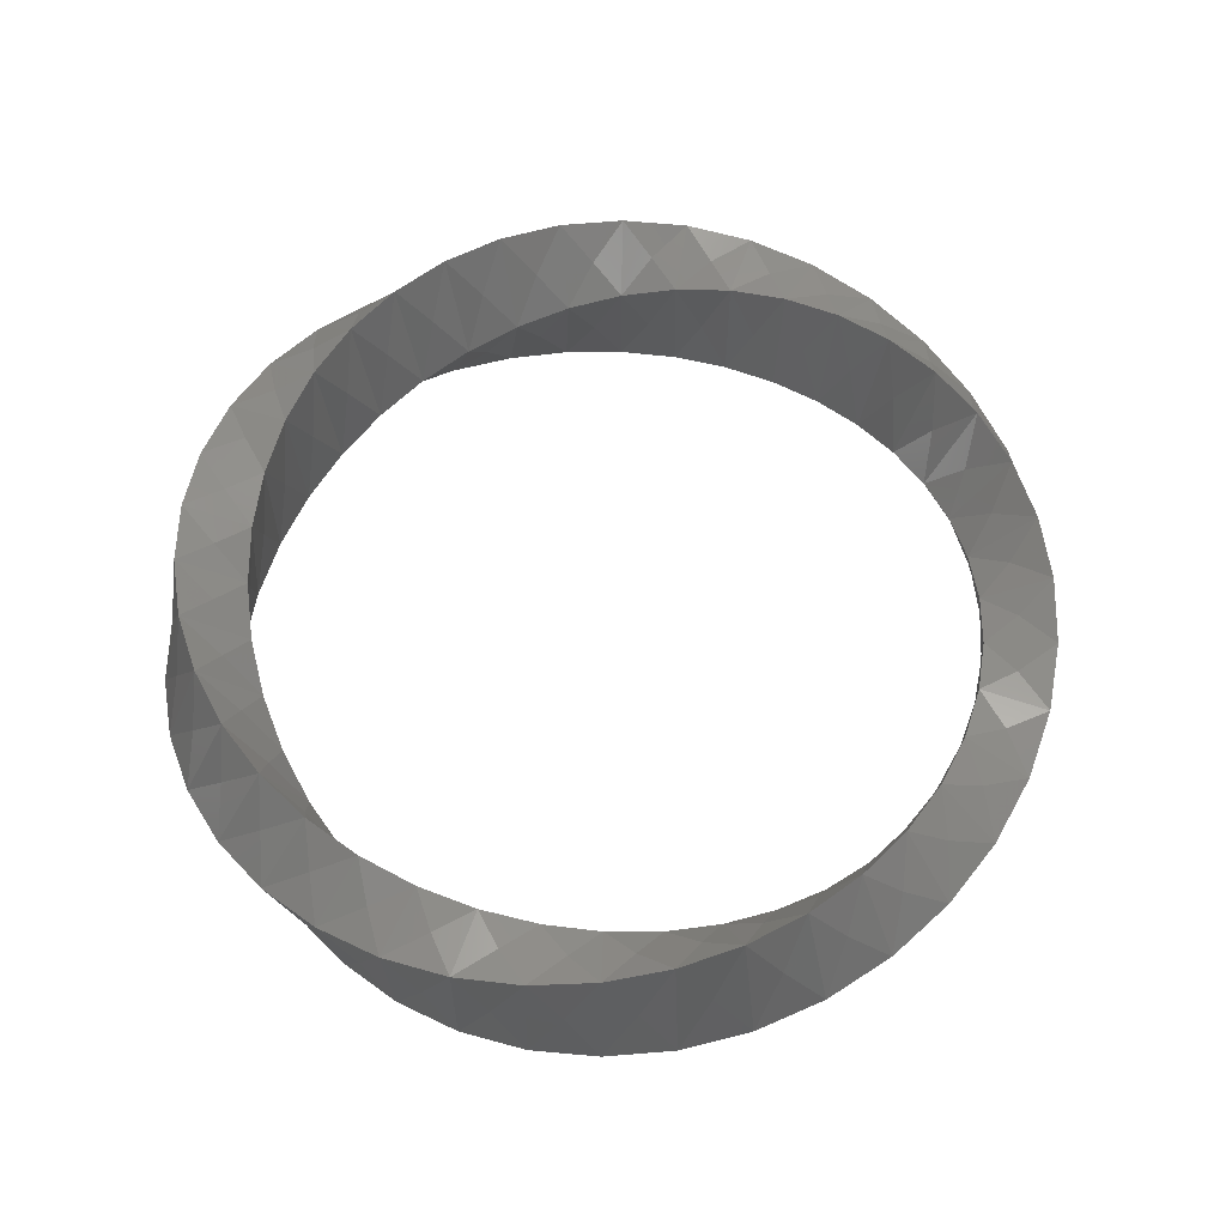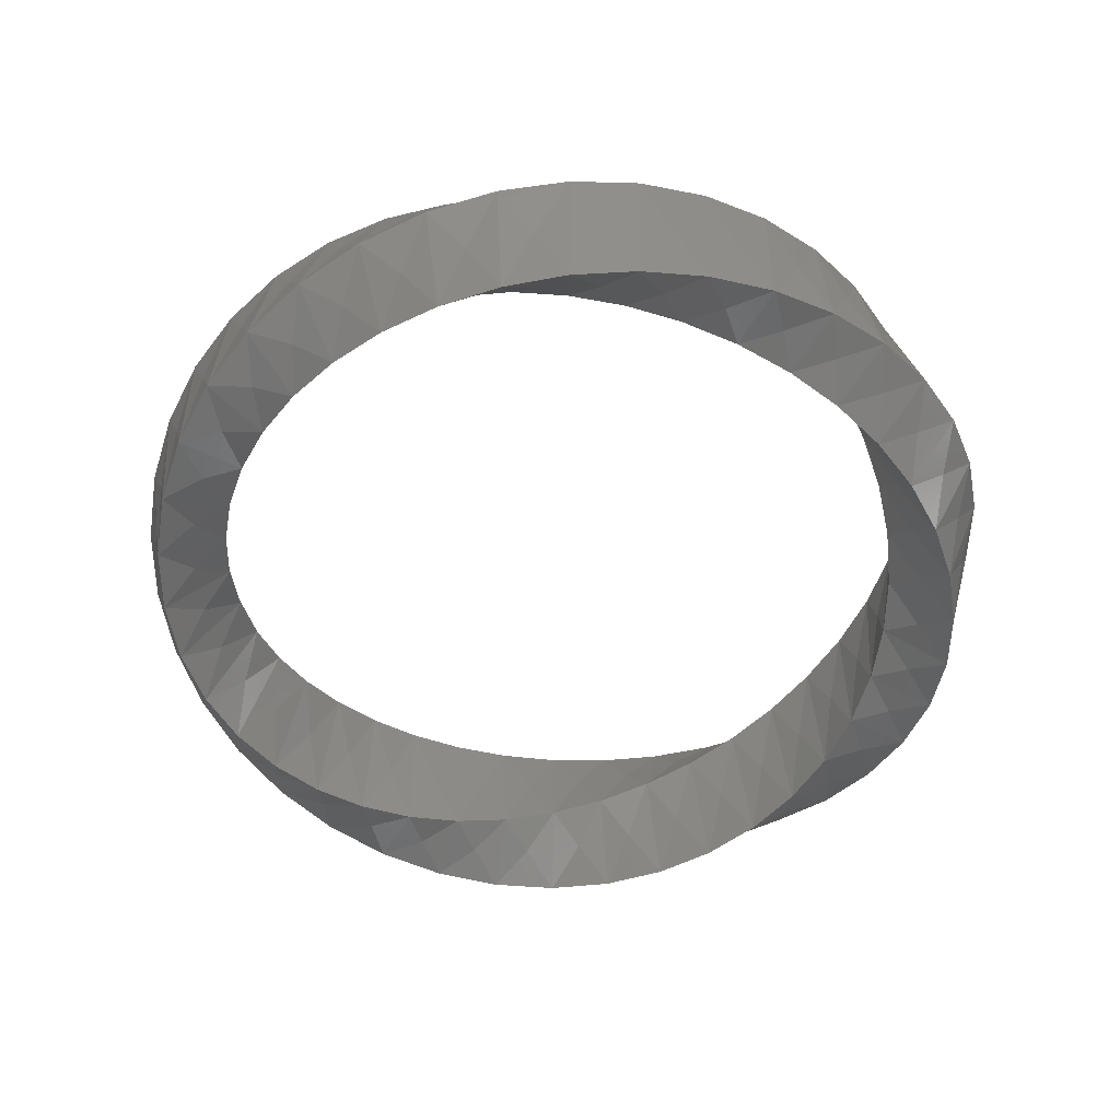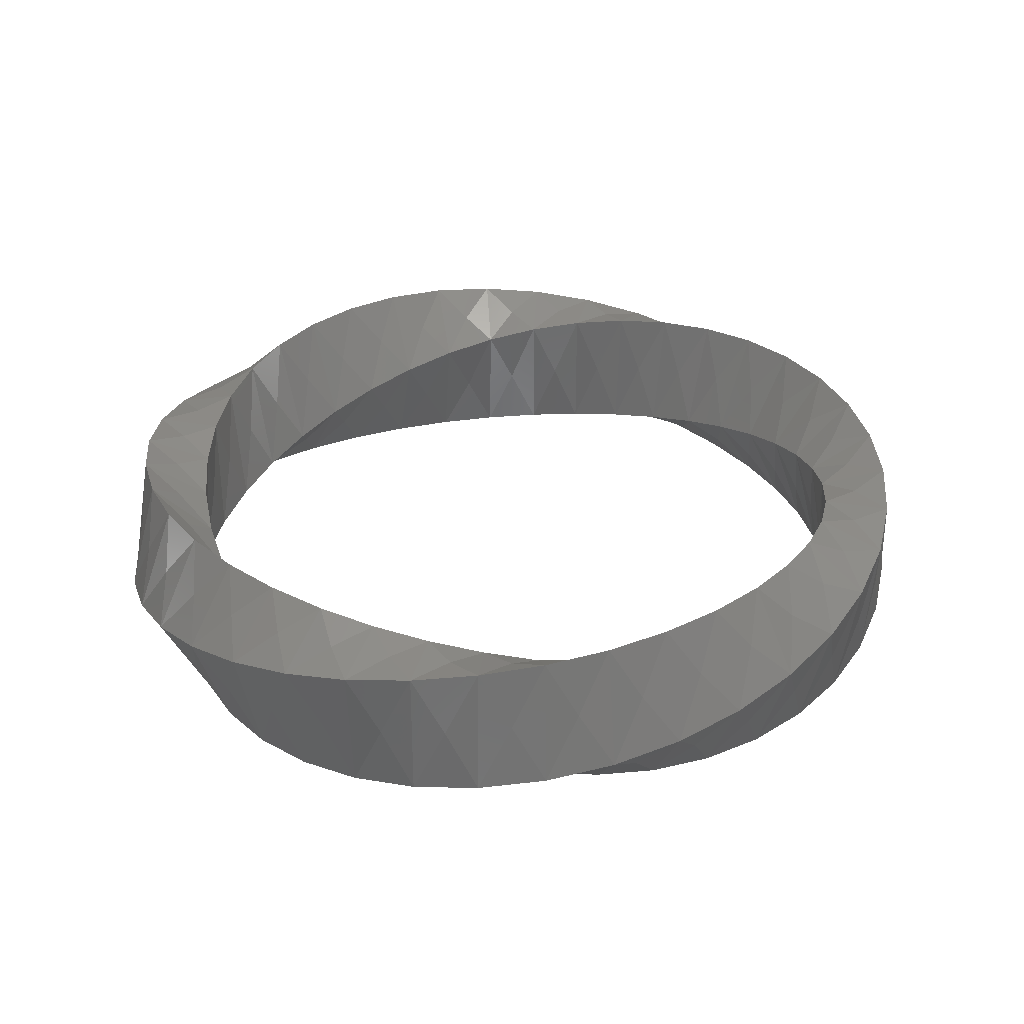
<metadata>
{"format":"stl","ext":"stl","renderer":"f3d","projection":"perspective","resolution":1024,"background":"white","views":[{"elev":60.3,"azim":64.4,"up":"+Z"},{"elev":-51.5,"azim":106.8,"up":"+Z"},{"elev":32.3,"azim":-31.5,"up":"+Z"}]}
</metadata>
<code>
# stl→obj: 320 verts, 640 faces
v 10.43 -1.824 2.228
v 10.27 -0.00548 2.62
v 9.674 -0.9712 3.57
v 8.839 -0.2319 4.702
v 9.162 -1.824 4.733
v 9.799 1.754 3.002
v 9.297 0.6944 3.733
v 8.283 1.261 4.61
v 9.036 3.398 3.365
v 8.659 2.259 3.859
v 7.52 2.625 4.46
v 8.009 4.875 3.7
v 7.786 3.684 3.945
v 6.58 3.837 4.254
v 6.756 6.144 3.999
v 6.709 4.934 3.988
v 5.491 4.879 3.999
v 5.323 7.17 4.254
v 5.464 5.984 3.988
v 4.285 5.741 3.7
v 3.759 7.931 4.46
v 4.088 6.814 3.945
v 2.986 6.415 3.365
v 2.115 8.414 4.61
v 2.621 7.415 3.859
v 1.622 6.898 3.002
v 0.4423 8.618 4.702
v 1.099 7.779 3.733
v 0.2159 7.188 2.62
v -1.211 8.55 4.733
v -0.4411 7.91 3.57
v -1.211 7.285 2.228
v -2.803 8.227 4.702
v -1.966 7.812 3.374
v -2.639 7.188 1.836
v -4.296 7.67 4.61
v -3.446 7.496 3.15
v -4.045 6.898 1.454
v -5.66 6.908 4.46
v -4.853 6.973 2.903
v -5.409 6.415 1.091
v -6.872 5.967 4.254
v -6.162 6.258 2.64
v -6.707 5.741 0.7554
v -7.914 4.879 3.999
v -7.352 5.367 2.366
v -7.914 4.879 0.4565
v -8.776 3.672 3.7
v -8.402 4.317 2.089
v -9.002 3.837 0.2012
v -9.45 2.374 3.365
v -9.293 3.127 1.816
v -9.943 2.625 -0.004148
v -9.933 1.01 3.002
v -10.01 1.818 1.552
v -10.71 1.261 -0.1546
v -10.22 -0.3964 2.62
v -10.53 0.4107 1.305
v -11.26 -0.2319 -0.2463
v -10.32 -1.824 2.228
v -10.85 -1.069 1.081
v -11.59 -1.824 -0.2772
v -10.22 -3.251 1.836
v -10.95 -2.594 0.885
v -11.65 -3.478 -0.2463
v -9.933 -4.658 1.454
v -10.81 -4.134 0.7222
v -11.45 -5.15 -0.1546
v -9.45 -6.022 1.091
v -10.45 -5.656 0.5964
v -10.97 -6.794 -0.004148
v -8.776 -7.32 0.7554
v -9.849 -7.123 0.5107
v -10.21 -8.358 0.2012
v -7.914 -8.527 0.4565
v -9.019 -8.499 0.4674
v -9.179 -9.792 0.4565
v -6.872 -9.615 0.2012
v -7.969 -9.744 0.4674
v -7.911 -11.04 0.7554
v -5.66 -10.56 -0.004148
v -6.719 -10.82 0.5107
v -6.433 -12.07 1.091
v -4.296 -11.32 -0.1546
v -5.295 -11.69 0.5964
v -4.789 -12.83 1.454
v -2.803 -11.87 -0.2463
v -3.73 -12.33 0.7222
v -3.03 -13.3 1.836
v -1.211 -12.2 -0.2772
v -2.064 -12.71 0.885
v -1.211 -13.46 2.228
v -0.3434 -12.81 1.081
v 0.4423 -12.27 -0.2463
v 0.6069 -13.3 2.62
v 1.383 -12.62 1.305
v 2.115 -12.06 -0.1546
v 2.366 -12.83 3.002
v 3.062 -12.14 1.552
v 3.759 -11.58 -0.004148
v 4.01 -12.07 3.365
v 4.645 -11.38 1.816
v 5.323 -10.82 0.2012
v 5.488 -11.04 3.7
v 6.081 -10.36 2.089
v 6.756 -9.792 0.4565
v 6.756 -9.792 3.999
v 7.326 -9.116 2.366
v 8.009 -8.523 0.7554
v 7.783 -8.358 4.254
v 9.036 -7.045 1.091
v 8.343 -7.68 2.64
v 8.543 -6.794 4.46
v 9.799 -5.401 1.454
v 9.101 -6.098 2.903
v 9.026 -5.15 4.61
v 10.27 -3.642 1.836
v 9.581 -4.418 3.15
v 9.23 -3.478 4.702
v 9.772 -2.692 3.374
v 8.425 -1.069 3.374
v 7.8 -0.3964 1.836
v 7.897 -1.824 2.228
v 8.108 0.4107 3.15
v 7.51 1.01 1.454
v 7.585 1.818 2.903
v 7.027 2.374 1.091
v 6.87 3.127 2.64
v 6.353 3.672 0.7554
v 5.979 4.317 2.366
v 5.491 4.879 0.4565
v 4.929 5.367 2.089
v 4.449 5.967 0.2012
v 3.739 6.258 1.816
v 3.237 6.908 -0.004148
v 2.43 6.973 1.552
v 1.873 7.67 -0.1546
v 1.023 7.496 1.305
v 0.3804 8.227 -0.2463
v -0.4566 7.812 1.081
v -1.211 8.55 -0.2772
v -1.982 7.91 0.885
v -2.865 8.618 -0.2463
v -3.522 7.779 0.7222
v -4.538 8.414 -0.1546
v -5.044 7.415 0.5964
v -6.182 7.931 -0.004148
v -6.511 6.814 0.5107
v -7.746 7.17 0.2012
v -7.887 5.984 0.4674
v -9.179 6.144 0.4565
v -9.132 4.934 0.4674
v -10.43 4.875 0.7554
v -10.21 3.684 0.5107
v -11.46 3.398 1.091
v -11.08 2.259 0.5964
v -12.22 1.754 1.454
v -11.72 0.6944 0.7222
v -12.69 -0.00548 1.836
v -12.1 -0.9712 0.885
v -12.85 -1.824 2.228
v -12.19 -2.692 1.081
v -12.69 -3.642 2.62
v -12 -4.418 1.305
v -12.22 -5.401 3.002
v -11.52 -6.098 1.552
v -11.46 -7.045 3.365
v -10.77 -7.68 1.816
v -10.43 -8.523 3.7
v -9.749 -9.116 2.089
v -9.179 -9.792 3.999
v -8.504 -10.36 2.366
v -7.746 -10.82 4.254
v -7.068 -11.38 2.64
v -6.182 -11.58 4.46
v -5.485 -12.14 2.903
v -4.538 -12.06 4.61
v -3.805 -12.62 3.15
v -2.865 -12.27 4.702
v -2.079 -12.81 3.374
v -1.211 -12.2 4.733
v -0.3589 -12.71 3.57
v 0.3804 -11.87 4.702
v 1.307 -12.33 3.733
v 1.873 -11.32 4.61
v 2.872 -11.69 3.859
v 3.237 -10.56 4.46
v 4.296 -10.82 3.945
v 4.449 -9.615 4.254
v 5.546 -9.744 3.988
v 5.491 -8.527 3.999
v 6.596 -8.499 3.988
v 6.353 -7.32 3.7
v 7.427 -7.123 3.945
v 7.027 -6.022 3.365
v 8.027 -5.656 3.859
v 7.51 -4.658 3.002
v 8.392 -4.134 3.733
v 7.8 -3.251 2.62
v 8.523 -2.594 3.57
v 8.523 -1.053 0.885
v 9.23 -0.17 -0.2463
v 9.162 -1.824 -0.2772
v 8.392 0.4866 0.7222
v 9.026 1.503 -0.1546
v 8.027 2.008 0.5964
v 8.543 3.147 -0.004148
v 7.427 3.476 0.5107
v 7.783 4.711 0.2012
v 6.596 4.852 0.4674
v 6.756 6.144 0.4565
v 5.546 6.097 0.4674
v 5.488 7.397 0.7554
v 4.296 7.174 0.5107
v 4.01 8.424 1.091
v 2.872 8.047 0.5964
v 2.366 9.187 1.454
v 1.307 8.685 0.7222
v 0.6069 9.656 1.836
v -0.3589 9.062 0.885
v -1.211 9.815 2.228
v -2.079 9.16 1.081
v -3.03 9.656 2.62
v -3.805 8.969 1.305
v -4.789 9.187 3.002
v -5.485 8.489 1.552
v -6.433 8.424 3.365
v -7.068 7.73 1.816
v -7.911 7.397 3.7
v -8.504 6.714 2.089
v -9.179 6.144 3.999
v -9.749 5.469 2.366
v -10.21 4.711 4.254
v -10.77 4.033 2.64
v -10.97 3.147 4.46
v -11.52 2.45 2.903
v -11.45 1.503 4.61
v -12 0.7702 3.15
v -11.65 -0.17 4.702
v -12.19 -0.9557 3.374
v -11.59 -1.824 4.733
v -12.1 -2.676 3.57
v -11.26 -3.416 4.702
v -11.72 -4.342 3.733
v -10.71 -4.909 4.61
v -11.08 -5.907 3.859
v -9.943 -6.273 4.46
v -10.21 -7.331 3.945
v -9.002 -7.484 4.254
v -9.132 -8.581 3.988
v -7.914 -8.527 3.999
v -7.887 -9.631 3.988
v -6.707 -9.388 3.7
v -6.511 -10.46 3.945
v -5.409 -10.06 3.365
v -5.044 -11.06 3.859
v -4.045 -10.55 3.002
v -3.522 -11.43 3.733
v -2.639 -10.84 2.62
v -1.982 -11.56 3.57
v -1.211 -10.93 2.228
v -0.4566 -11.46 3.374
v 0.2159 -10.84 1.836
v 1.023 -11.14 3.15
v 1.622 -10.55 1.454
v 2.43 -10.62 2.903
v 2.986 -10.06 1.091
v 3.739 -9.905 2.64
v 4.285 -9.388 0.7554
v 4.929 -9.014 2.366
v 5.491 -8.527 0.4565
v 5.979 -7.964 2.089
v 6.58 -7.484 0.2012
v 6.87 -6.775 1.816
v 7.52 -6.273 -0.004148
v 7.585 -5.465 1.552
v 8.283 -4.909 -0.1546
v 8.108 -4.058 1.305
v 8.839 -3.416 -0.2463
v 8.425 -2.579 1.081
v 9.772 -0.9557 1.081
v 9.581 0.7702 1.305
v 9.101 2.45 1.552
v 8.343 4.033 1.816
v 7.326 5.469 2.089
v 6.081 6.714 2.366
v 4.645 7.73 2.64
v 3.062 8.489 2.903
v 1.383 8.969 3.15
v -0.3434 9.16 3.374
v -2.064 9.062 3.57
v -3.73 8.685 3.733
v -5.295 8.047 3.859
v -6.719 7.174 3.945
v -7.969 6.097 3.988
v -9.019 4.852 3.988
v -9.849 3.476 3.945
v -10.45 2.008 3.859
v -10.81 0.4866 3.733
v -10.95 -1.053 3.57
v -10.85 -2.579 3.374
v -10.53 -4.058 3.15
v -10.01 -5.465 2.903
v -9.293 -6.775 2.64
v -8.402 -7.964 2.366
v -7.352 -9.014 2.089
v -6.162 -9.905 1.816
v -4.853 -10.62 1.552
v -3.446 -11.14 1.305
v -1.966 -11.46 1.081
v -0.4411 -11.56 0.885
v 1.099 -11.43 0.7222
v 2.621 -11.06 0.5964
v 4.088 -10.46 0.5107
v 5.464 -9.631 0.4674
v 6.709 -8.581 0.4674
v 7.786 -7.331 0.5107
v 8.659 -5.907 0.5964
v 9.297 -4.342 0.7222
v 9.674 -2.676 0.885
f 1 2 3
f 2 4 3
f 3 4 5
f 1 3 5
f 2 6 7
f 6 8 7
f 7 8 4
f 2 7 4
f 6 9 10
f 9 11 10
f 10 11 8
f 6 10 8
f 9 12 13
f 12 14 13
f 13 14 11
f 9 13 11
f 12 15 16
f 15 17 16
f 16 17 14
f 12 16 14
f 15 18 19
f 19 18 20
f 17 19 20
f 15 19 17
f 18 21 22
f 22 21 23
f 20 22 23
f 18 22 20
f 21 24 25
f 25 24 26
f 23 25 26
f 21 25 23
f 24 27 28
f 28 27 29
f 26 28 29
f 24 28 26
f 27 30 31
f 31 30 32
f 29 31 32
f 27 31 29
f 30 33 34
f 33 35 34
f 34 35 32
f 30 34 32
f 33 36 37
f 36 38 37
f 37 38 35
f 33 37 35
f 36 39 40
f 39 41 40
f 40 41 38
f 36 40 38
f 39 42 43
f 42 44 43
f 43 44 41
f 39 43 41
f 42 45 46
f 45 47 46
f 46 47 44
f 42 46 44
f 45 48 49
f 49 48 50
f 49 50 47
f 45 49 47
f 48 51 52
f 52 51 53
f 50 52 53
f 50 48 52
f 51 54 55
f 55 54 56
f 53 55 56
f 53 51 55
f 54 57 58
f 58 57 59
f 56 58 59
f 56 54 58
f 57 60 61
f 60 62 61
f 59 61 62
f 59 57 61
f 63 64 60
f 63 65 64
f 64 65 62
f 60 64 62
f 66 67 63
f 66 68 67
f 67 68 65
f 63 67 65
f 69 70 66
f 69 71 70
f 70 71 68
f 66 70 68
f 72 73 69
f 72 74 73
f 73 74 71
f 69 73 71
f 75 76 72
f 75 77 76
f 76 77 74
f 72 76 74
f 78 79 75
f 78 80 79
f 80 77 79
f 75 79 77
f 81 82 78
f 81 83 82
f 83 80 82
f 82 80 78
f 84 85 81
f 84 86 85
f 86 83 85
f 85 83 81
f 87 88 84
f 87 89 88
f 89 86 88
f 88 86 84
f 90 91 87
f 90 92 91
f 92 89 91
f 91 89 87
f 93 90 94
f 95 93 94
f 95 92 93
f 93 92 90
f 96 94 97
f 98 96 97
f 98 95 96
f 95 94 96
f 99 97 100
f 101 99 100
f 101 98 99
f 98 97 99
f 102 100 103
f 104 102 103
f 104 101 102
f 101 100 102
f 105 103 106
f 107 105 106
f 107 104 105
f 104 103 105
f 108 106 109
f 110 108 109
f 110 107 108
f 108 107 106
f 111 112 109
f 113 112 111
f 113 110 112
f 112 110 109
f 114 115 111
f 116 115 114
f 116 113 115
f 115 113 111
f 117 118 114
f 119 118 117
f 119 116 118
f 118 116 114
f 1 120 117
f 1 5 120
f 5 119 120
f 120 119 117
f 4 121 5
f 4 122 121
f 122 123 121
f 5 121 123
f 8 124 4
f 8 125 124
f 125 122 124
f 124 122 4
f 11 126 8
f 11 127 126
f 127 125 126
f 126 125 8
f 14 128 11
f 14 129 128
f 129 127 128
f 128 127 11
f 14 17 130
f 131 130 17
f 131 129 130
f 130 129 14
f 17 20 132
f 20 133 132
f 133 131 132
f 17 132 131
f 20 23 134
f 23 135 134
f 134 135 133
f 20 134 133
f 23 26 136
f 26 137 136
f 136 137 135
f 23 136 135
f 26 29 138
f 29 139 138
f 138 139 137
f 26 138 137
f 29 32 140
f 140 32 141
f 140 141 139
f 29 140 139
f 32 35 142
f 142 35 143
f 141 142 143
f 141 32 142
f 35 38 144
f 144 38 145
f 143 144 145
f 35 144 143
f 38 41 146
f 146 41 147
f 145 146 147
f 38 146 145
f 41 44 148
f 148 44 149
f 147 148 149
f 41 148 147
f 44 47 150
f 150 47 151
f 149 150 151
f 44 150 149
f 47 50 152
f 50 153 152
f 152 153 151
f 47 152 151
f 50 53 154
f 53 155 154
f 154 155 153
f 50 154 153
f 53 56 156
f 56 157 156
f 156 157 155
f 53 156 155
f 56 59 158
f 59 159 158
f 158 159 157
f 56 158 157
f 59 62 160
f 62 161 160
f 160 161 159
f 59 160 159
f 62 65 162
f 162 65 163
f 161 162 163
f 62 162 161
f 65 68 164
f 164 68 165
f 163 164 165
f 65 164 163
f 68 71 166
f 166 71 167
f 165 166 167
f 68 166 165
f 71 74 168
f 168 74 169
f 167 168 169
f 71 168 167
f 74 77 170
f 170 77 171
f 171 169 170
f 74 170 169
f 77 80 172
f 173 172 80
f 173 171 172
f 171 77 172
f 174 80 83
f 175 174 83
f 175 173 174
f 173 80 174
f 176 83 86
f 177 176 86
f 177 175 176
f 175 83 176
f 178 86 89
f 179 178 89
f 179 177 178
f 177 86 178
f 180 89 92
f 181 180 92
f 181 179 180
f 179 89 180
f 95 182 92
f 95 183 182
f 183 181 182
f 182 181 92
f 98 184 95
f 98 185 184
f 185 183 184
f 184 183 95
f 101 186 98
f 101 187 186
f 187 185 186
f 186 185 98
f 104 188 101
f 104 189 188
f 189 187 188
f 188 187 101
f 107 190 104
f 107 191 190
f 190 191 189
f 190 189 104
f 110 192 107
f 110 193 192
f 192 193 191
f 107 192 191
f 113 194 110
f 113 195 194
f 194 195 193
f 110 194 193
f 116 196 113
f 116 197 196
f 196 197 195
f 113 196 195
f 119 198 116
f 119 199 198
f 198 199 197
f 116 198 197
f 119 5 200
f 5 123 200
f 200 123 199
f 119 200 199
f 201 123 122
f 202 201 122
f 202 203 201
f 203 123 201
f 204 122 125
f 205 204 125
f 202 204 205
f 202 122 204
f 206 125 127
f 207 206 127
f 205 206 207
f 205 125 206
f 208 127 129
f 209 208 129
f 207 208 209
f 207 127 208
f 210 129 131
f 211 210 131
f 209 210 211
f 209 129 210
f 212 131 133
f 212 133 213
f 211 212 213
f 211 131 212
f 133 135 214
f 214 135 215
f 213 214 215
f 213 133 214
f 135 137 216
f 216 137 217
f 215 216 217
f 215 135 216
f 137 139 218
f 218 139 219
f 217 218 219
f 217 137 218
f 139 141 220
f 220 141 221
f 219 220 221
f 219 139 220
f 222 141 143
f 223 222 143
f 223 221 222
f 221 141 222
f 224 143 145
f 225 224 145
f 225 223 224
f 223 143 224
f 226 145 147
f 227 226 147
f 227 225 226
f 225 145 226
f 228 147 149
f 229 228 149
f 229 227 228
f 227 147 228
f 230 149 151
f 231 230 151
f 229 230 231
f 229 149 230
f 232 151 153
f 232 153 233
f 231 232 233
f 151 232 231
f 153 155 234
f 234 155 235
f 233 234 235
f 153 234 233
f 155 157 236
f 236 157 237
f 235 236 237
f 155 236 235
f 157 159 238
f 238 159 239
f 237 238 239
f 157 238 237
f 159 161 240
f 240 161 241
f 239 240 241
f 159 240 239
f 242 161 163
f 243 242 163
f 243 241 242
f 241 161 242
f 244 163 165
f 245 244 165
f 245 243 244
f 243 163 244
f 246 165 167
f 247 246 167
f 247 245 246
f 245 165 246
f 248 167 169
f 249 248 169
f 249 247 248
f 247 167 248
f 250 169 171
f 251 250 171
f 251 249 250
f 249 169 250
f 173 252 171
f 253 252 173
f 253 251 252
f 252 251 171
f 175 254 173
f 255 254 175
f 255 253 254
f 254 253 173
f 177 256 175
f 257 256 177
f 257 255 256
f 256 255 175
f 179 258 177
f 259 258 179
f 259 257 258
f 258 257 177
f 181 260 179
f 261 260 181
f 261 259 260
f 260 259 179
f 181 183 262
f 183 263 262
f 262 263 261
f 262 261 181
f 183 185 264
f 185 265 264
f 264 265 263
f 183 264 263
f 185 187 266
f 187 267 266
f 266 267 265
f 185 266 265
f 187 189 268
f 189 269 268
f 268 269 267
f 187 268 267
f 191 270 189
f 191 271 270
f 270 271 269
f 189 270 269
f 193 272 191
f 193 273 272
f 272 273 271
f 272 271 191
f 195 274 193
f 195 275 274
f 275 273 274
f 274 273 193
f 197 276 195
f 197 277 276
f 277 275 276
f 276 275 195
f 199 278 197
f 199 279 278
f 279 277 278
f 278 277 197
f 123 280 199
f 203 280 123
f 203 279 280
f 280 279 199
f 202 281 203
f 2 281 202
f 2 1 281
f 1 203 281
f 205 282 202
f 6 282 205
f 6 2 282
f 282 2 202
f 207 283 205
f 9 283 207
f 9 6 283
f 283 6 205
f 209 284 207
f 12 284 209
f 12 9 284
f 284 9 207
f 211 285 209
f 15 285 211
f 15 12 285
f 285 12 209
f 213 286 211
f 18 286 213
f 18 15 286
f 15 211 286
f 287 213 215
f 21 287 215
f 21 18 287
f 18 213 287
f 288 215 217
f 24 288 217
f 24 21 288
f 21 215 288
f 289 217 219
f 27 289 219
f 27 24 289
f 24 217 289
f 290 219 221
f 30 290 221
f 30 27 290
f 27 219 290
f 221 223 291
f 291 223 33
f 30 291 33
f 221 291 30
f 223 225 292
f 292 225 36
f 33 292 36
f 33 223 292
f 225 227 293
f 293 227 39
f 36 293 39
f 36 225 293
f 227 229 294
f 294 229 42
f 39 294 42
f 39 227 294
f 229 231 295
f 45 295 231
f 42 295 45
f 42 229 295
f 296 231 233
f 48 296 233
f 45 296 48
f 45 231 296
f 297 233 235
f 51 297 235
f 48 297 51
f 48 233 297
f 298 235 237
f 54 298 237
f 51 298 54
f 51 235 298
f 299 237 239
f 57 299 239
f 54 299 57
f 54 237 299
f 300 239 241
f 60 300 241
f 57 300 60
f 57 239 300
f 241 243 301
f 301 243 63
f 60 301 63
f 60 241 301
f 243 245 302
f 302 245 66
f 63 302 66
f 63 243 302
f 245 247 303
f 303 247 69
f 66 303 69
f 66 245 303
f 247 249 304
f 304 249 72
f 69 304 72
f 69 247 304
f 249 251 305
f 305 251 75
f 72 305 75
f 72 249 305
f 251 253 306
f 253 78 306
f 75 306 78
f 251 306 75
f 253 255 307
f 255 81 307
f 307 81 78
f 253 307 78
f 255 257 308
f 257 84 308
f 308 84 81
f 255 308 81
f 257 259 309
f 259 87 309
f 309 87 84
f 257 309 84
f 259 261 310
f 261 90 310
f 310 90 87
f 259 310 87
f 263 311 261
f 94 311 263
f 94 90 311
f 311 90 261
f 265 312 263
f 97 312 265
f 97 94 312
f 312 94 263
f 267 313 265
f 100 313 267
f 100 97 313
f 313 97 265
f 269 314 267
f 103 314 269
f 103 100 314
f 314 100 267
f 271 315 269
f 106 315 271
f 106 103 315
f 315 103 269
f 316 271 273
f 109 316 273
f 109 106 316
f 106 271 316
f 317 273 275
f 111 317 275
f 111 109 317
f 109 273 317
f 318 275 277
f 114 318 277
f 114 111 318
f 111 275 318
f 319 277 279
f 117 319 279
f 117 114 319
f 114 277 319
f 320 279 203
f 1 320 203
f 1 117 320
f 117 279 320

</code>
